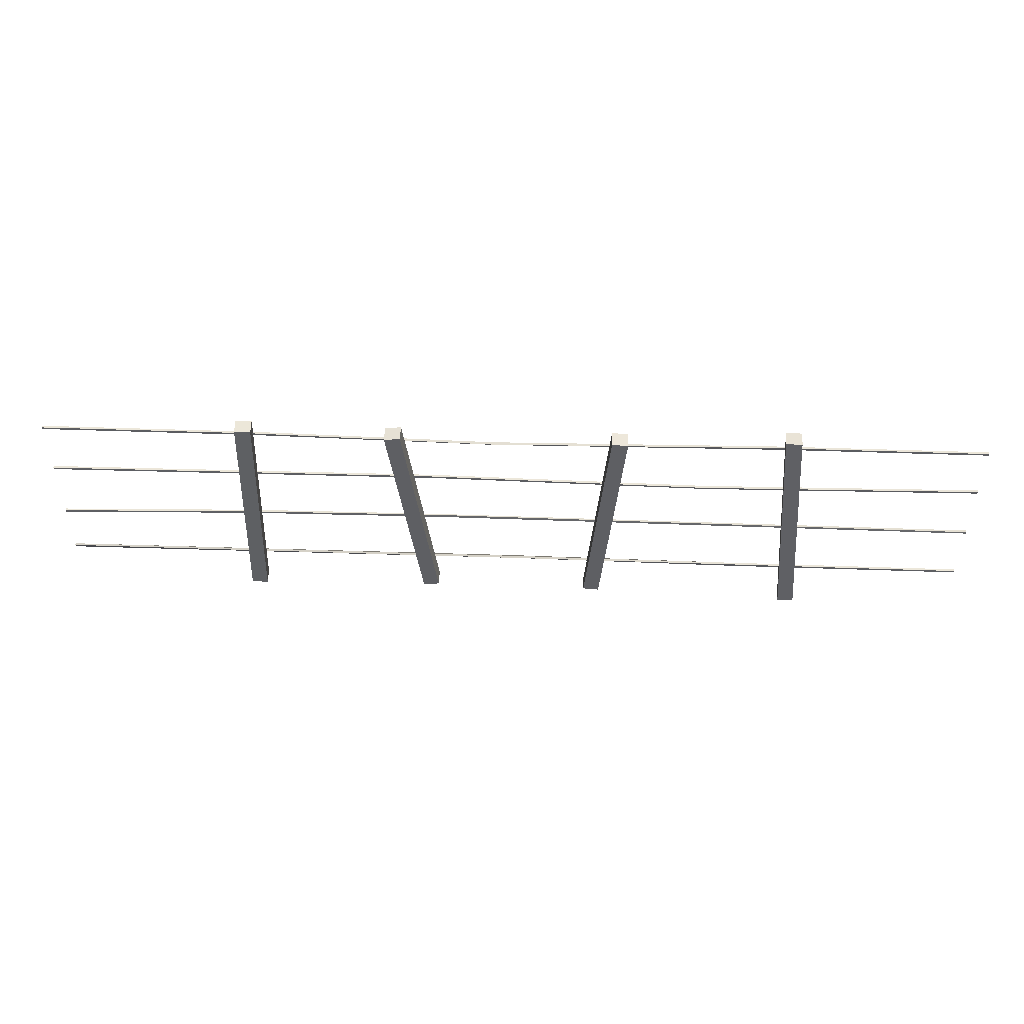
<metadata>
{"format":"obj","ext":"obj","renderer":"f3d","projection":"perspective","resolution":1024,"background":"white","views":[{"elev":49.3,"azim":2.2,"up":"+Y"}]}
</metadata>
<code>
v 299.3 2.657 8.88
v 310.7 123.7 8.88
v 290.9 3.449 8.88
v 302.3 124.4 8.88
v 290.9 3.449 0.4203
v 302.3 124.4 0.4203
v 299.3 2.657 0.4203
v 310.7 123.7 0.4203
v 110.1 2.842 10.41
v 112.8 124.3 6.938
v 101.6 3.044 10.81
v 104.4 124.5 7.334
v 101.2 2.812 2.362
v 104 124.3 -1.113
v 109.7 2.609 1.966
v 112.4 124.1 -1.509
v 208.2 3.949 8.88
v 191.5 124.3 8.88
v 199.9 2.783 8.88
v 183.1 123.2 8.88
v 199.9 2.783 0.4203
v 183.1 123.2 0.4203
v 208.2 3.949 0.4203
v 191.5 124.3 0.4203
v 0 17.65 0.6084
v 500 17.65 0.6084
v 0 18.87 0.6084
v 500 18.87 0.6084
v 0 18.87 -0.6084
v 500 18.87 -0.6084
v 0 17.65 -0.6084
v 500 17.65 -0.6084
v 249.5 19.2 0.8379
v 249.5 20.24 0.1949
v 249.5 19.59 -0.8379
v 249.5 18.56 -0.1949
v 373.6 18.87 0.6084
v 373.6 18.87 -0.6084
v 373.6 17.65 -0.6084
v 373.6 17.65 0.6084
v 0 48.08 0.6084
v 500 51.76 0.6084
v 0 49.3 0.6084
v 500 52.98 0.6084
v 0 49.3 -0.6084
v 500 52.98 -0.6084
v 0 48.08 -0.6084
v 500 51.76 -0.6084
v 108.3 52.98 0.6084
v 108.3 52.98 -0.6084
v 108.3 51.76 -0.6084
v 108.3 51.76 0.6084
v 206.4 54.24 0.3214
v 206.4 53.77 -0.798
v 206.4 52.65 -0.3214
v 206.4 53.12 0.798
v 0 83.55 0.6084
v 500 85.15 0.6084
v 0 84.77 0.6084
v 500 86.37 0.6084
v 0 84.77 -0.6084
v 500 86.37 -0.6084
v 0 83.55 -0.6084
v 500 85.15 -0.6084
v 353.4 83.59 0.7471
v 353.4 83.91 -0.4267
v 353.4 82.74 -0.7471
v 353.4 82.42 0.4267
v 208 85.15 0.6084
v 208 86.37 0.6084
v 208 86.37 -0.6084
v 208 85.15 -0.6084
v 0 115.3 0.6084
v 500 115.3 0.6084
v 0 116.6 0.6084
v 500 116.6 0.6084
v 0 116.6 -0.6084
v 500 116.6 -0.6084
v 0 115.3 -0.6084
v 500 115.3 -0.6084
v 110.9 116.6 0.6084
v 110.9 116.6 -0.6084
v 110.9 115.3 -0.6084
v 110.9 115.3 0.6084
v 392.7 116.6 0.6084
v 392.7 116.6 -0.6084
v 392.7 115.3 -0.6084
v 392.7 115.3 0.6084
v 239 113.4 0.85
v 239 114.1 -0.1327
v 239 113.1 -0.85
v 239 112.4 0.1327
v 409.7 3.624 13.05
v 401.3 124.6 5.118
v 401.3 3.015 12.61
v 392.9 124 4.677
v 401.7 2.495 4.183
v 393.4 123.5 -3.753
v 410.2 3.104 4.623
v 401.8 124.1 -3.312
f 1 2 4 3
f 3 4 6 5
f 5 6 8 7
f 7 8 2 1
f 2 8 6 4
f 7 1 3 5
f 9 10 12 11
f 11 12 14 13
f 13 14 16 15
f 15 16 10 9
f 10 16 14 12
f 15 9 11 13
f 17 18 20 19
f 19 20 22 21
f 21 22 24 23
f 23 24 18 17
f 18 24 22 20
f 23 17 19 21
f 25 36 33 27
f 27 33 34 29
f 29 34 35 31
f 31 35 36 25
f 26 32 30 28
f 31 25 27 29
f 33 37 38 34
f 35 34 38 39
f 36 35 39 40
f 33 36 40 37
f 37 28 30 38
f 39 38 30 32
f 40 39 32 26
f 37 40 26 28
f 41 52 49 43
f 43 49 50 45
f 45 50 51 47
f 47 51 52 41
f 42 48 46 44
f 47 41 43 45
f 49 53 54 50
f 51 50 54 55
f 52 51 55 56
f 49 52 56 53
f 53 44 46 54
f 55 54 46 48
f 56 55 48 42
f 53 56 42 44
f 57 69 70 59
f 59 70 71 61
f 61 71 72 63
f 63 72 69 57
f 58 64 62 60
f 63 57 59 61
f 65 60 62 66
f 67 66 62 64
f 68 67 64 58
f 65 68 58 60
f 69 68 65 70
f 71 70 65 66
f 72 71 66 67
f 69 72 67 68
f 73 84 81 75
f 75 81 82 77
f 77 82 83 79
f 79 83 84 73
f 74 80 78 76
f 79 73 75 77
f 81 89 90 82
f 83 82 90 91
f 84 83 91 92
f 81 84 92 89
f 85 76 78 86
f 87 86 78 80
f 88 87 80 74
f 85 88 74 76
f 89 85 86 90
f 91 90 86 87
f 92 91 87 88
f 89 92 88 85
f 93 94 96 95
f 95 96 98 97
f 97 98 100 99
f 99 100 94 93
f 94 100 98 96
f 99 93 95 97

</code>
